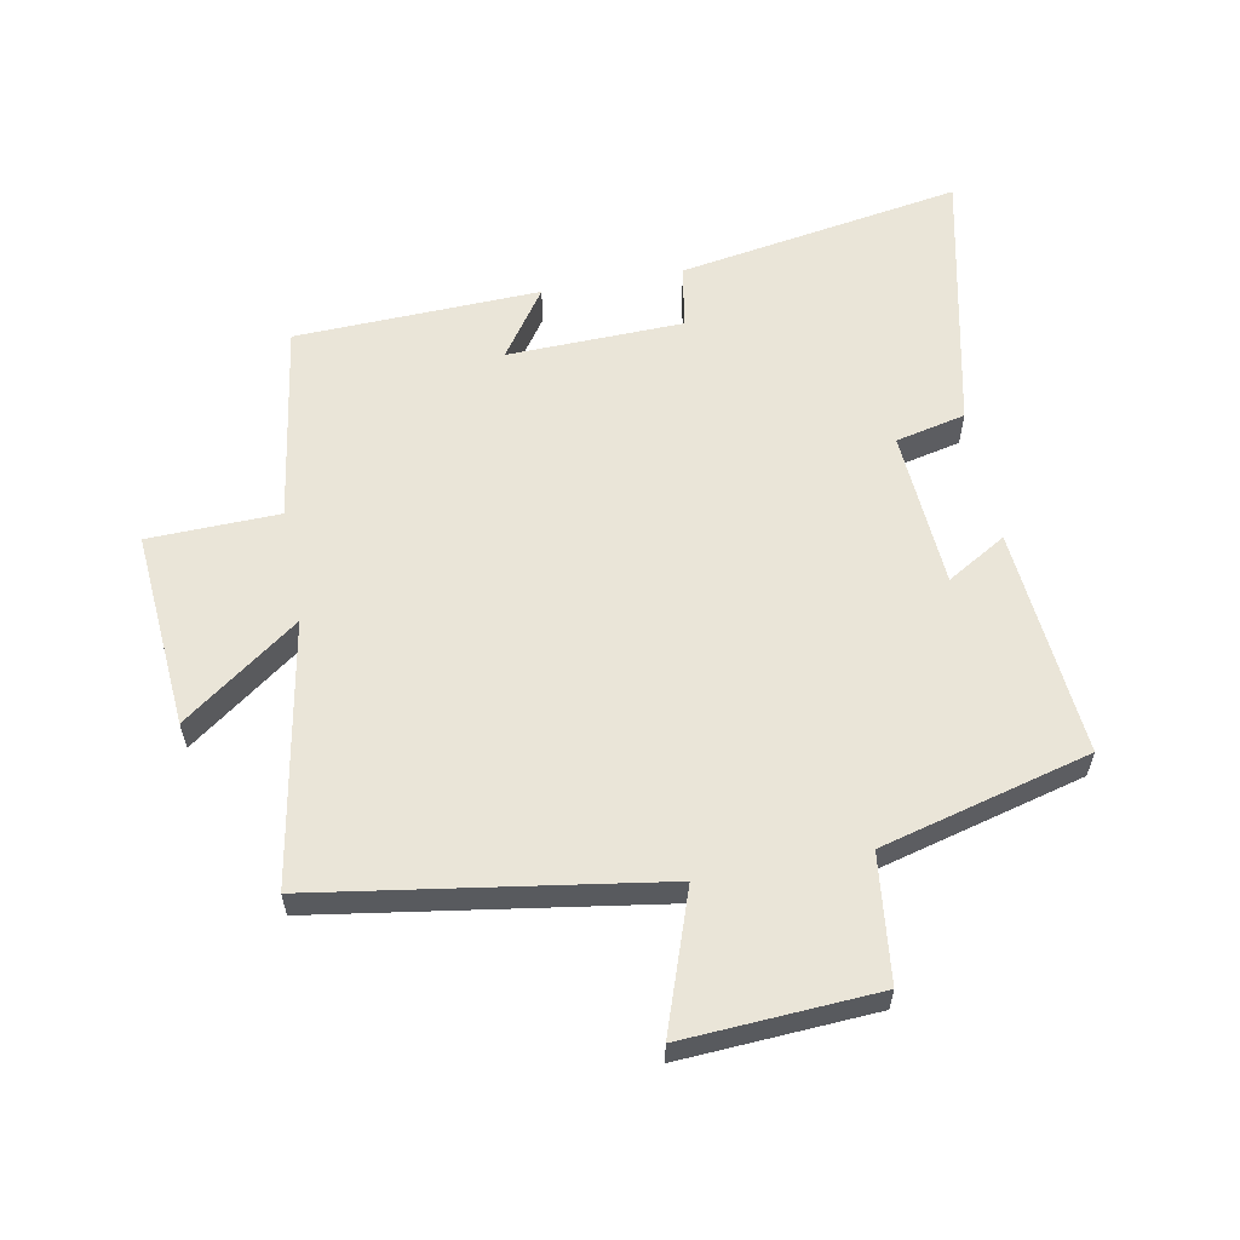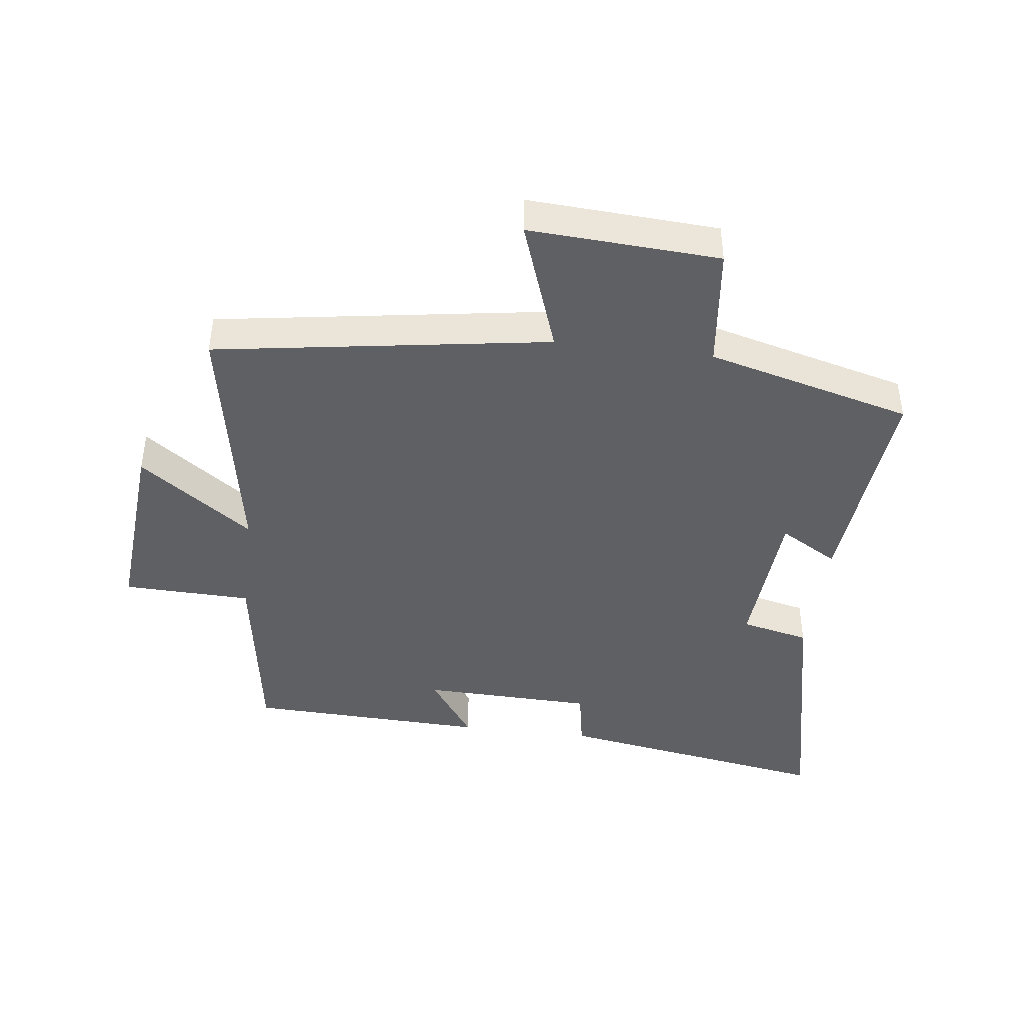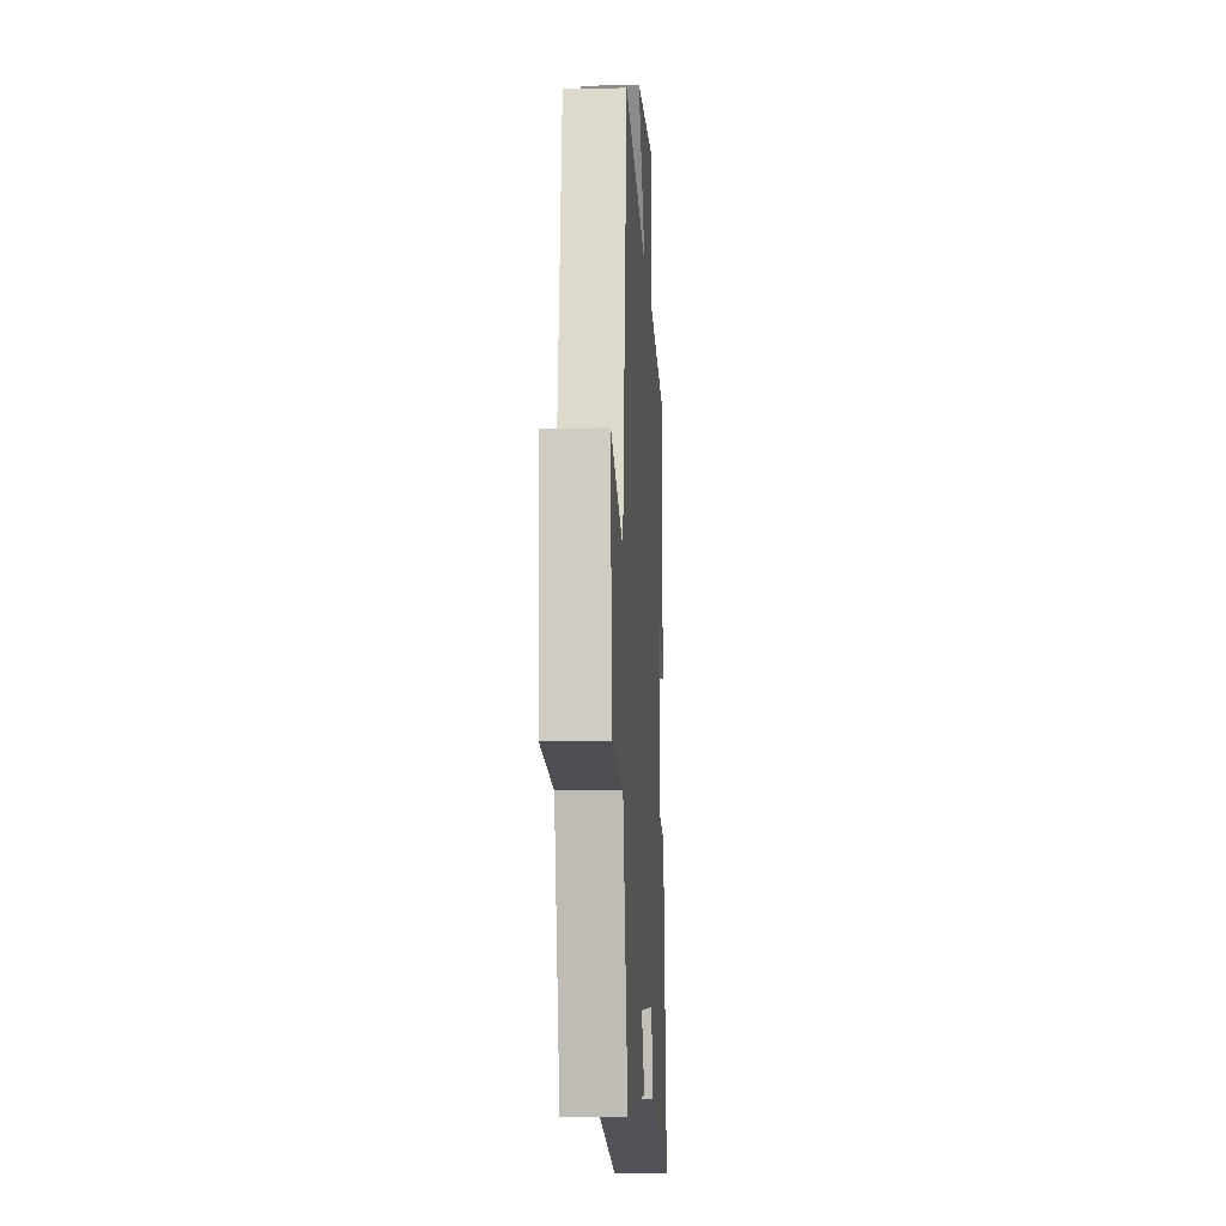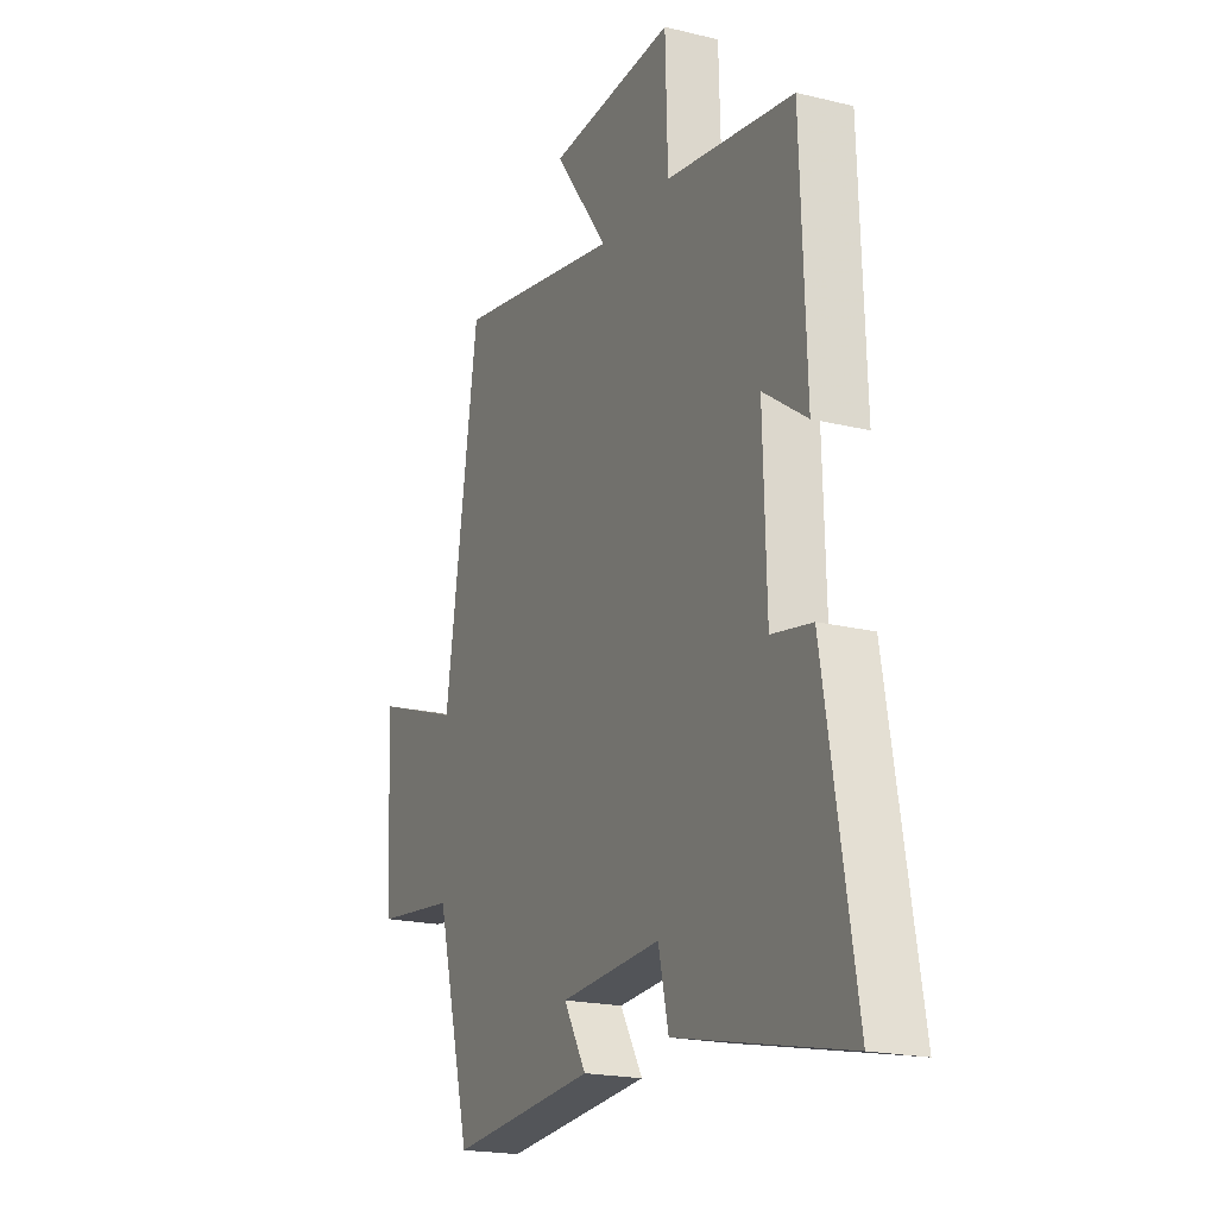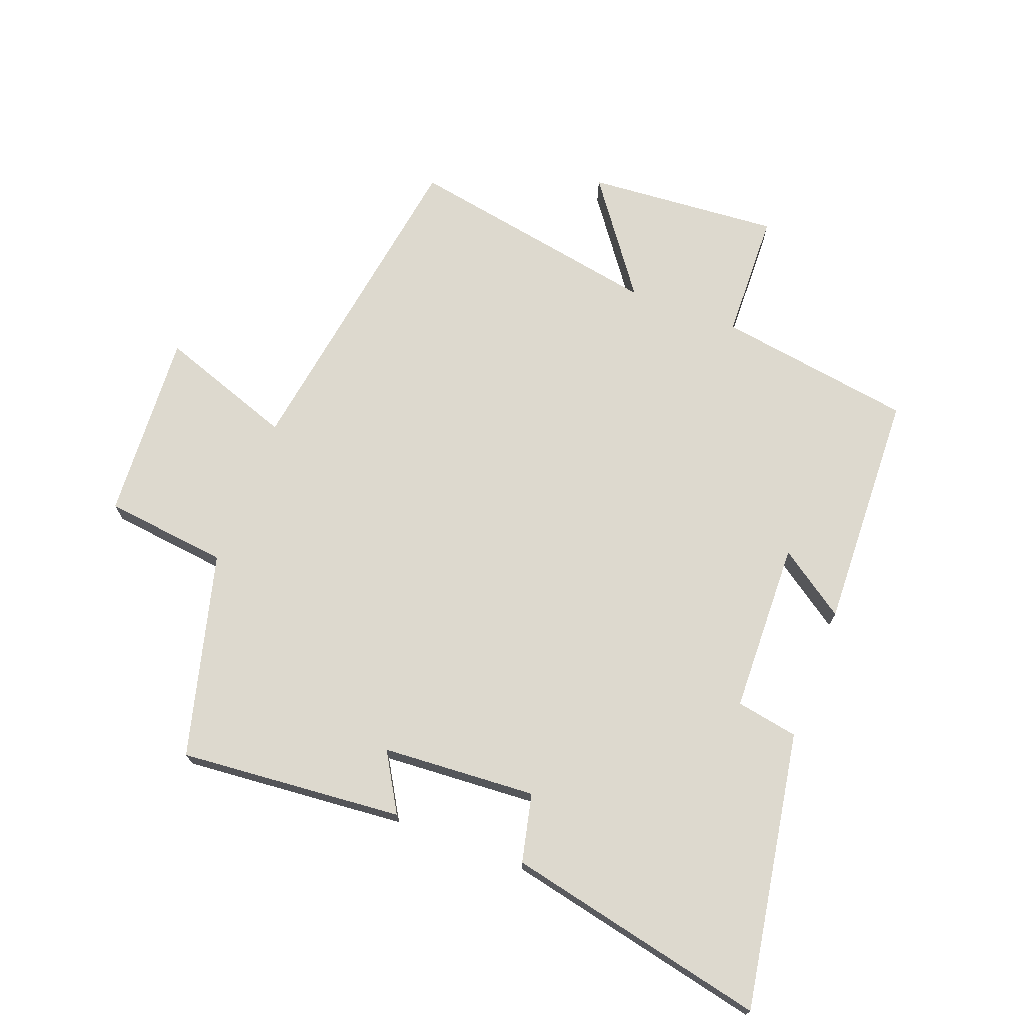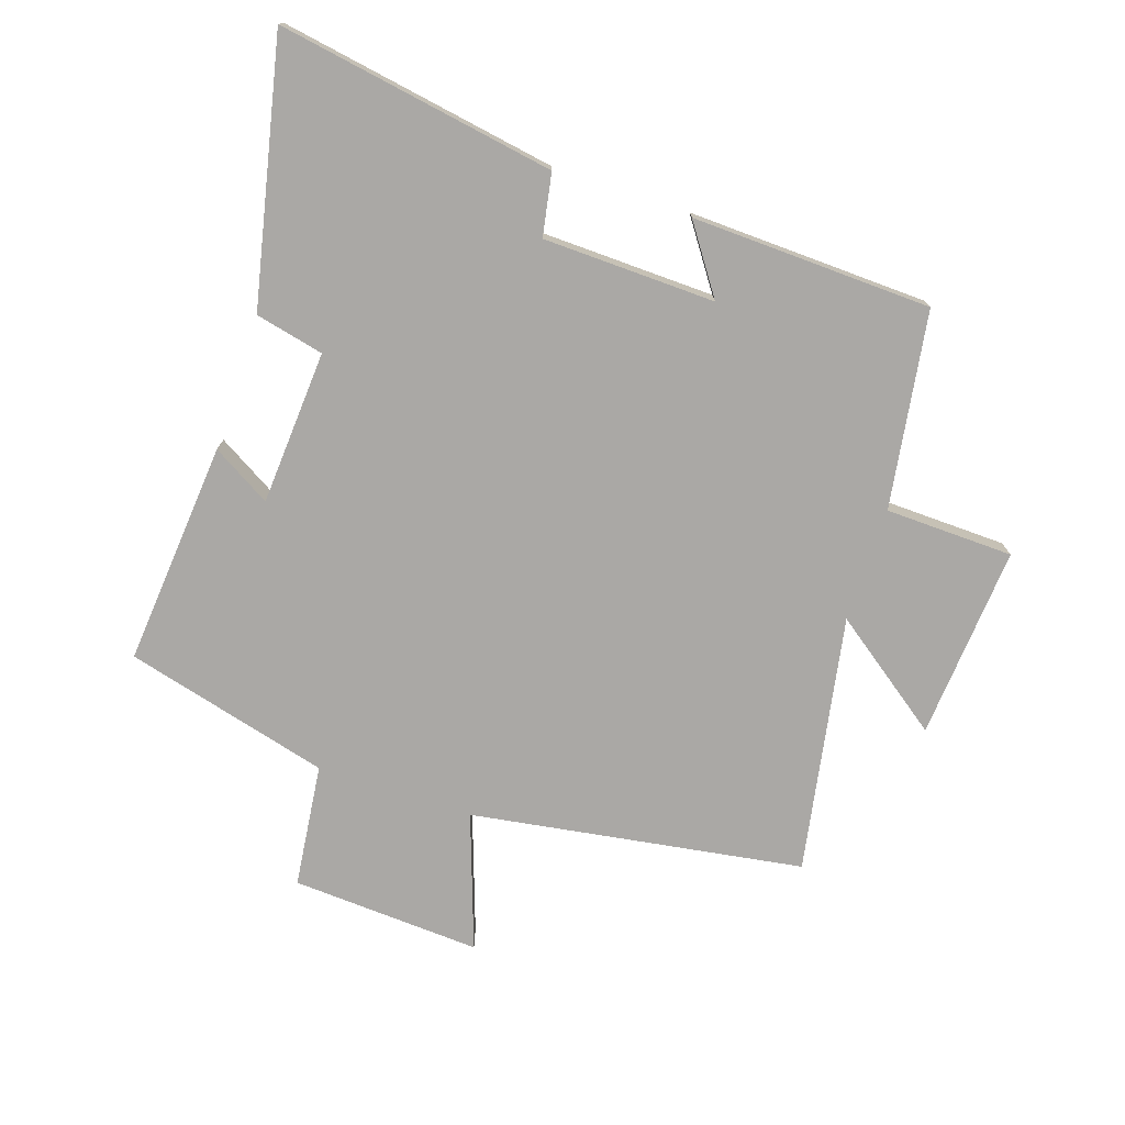
<metadata>
{"format":"obj","ext":"obj","renderer":"f3d","projection":"perspective","resolution":1024,"background":"white","views":[{"elev":59.1,"azim":79.3,"up":"+Y"},{"elev":-42.7,"azim":82.9,"up":"+Y"},{"elev":-10.4,"azim":93.3,"up":"+Z"},{"elev":-19.7,"azim":-114.5,"up":"+Z"},{"elev":71.8,"azim":-159.2,"up":"+Y"},{"elev":-75.1,"azim":-108.3,"up":"+Y"}]}
</metadata>
<code>
v -0.486 0.07 0.452
v -0.173 0.07 0.5
v -0.167 0.07 0.704
v 0.141 0.07 0.68
v 0.009 0.07 0.5
v 0.418 0.07 0.574
v 0.5 0.07 0.045
v 0.715 0.07 0.12
v 0.697 0.07 -0.182
v 0.5 0.07 -0.205
v 0.414 0.07 -0.531
v 0.057 0.07 -0.5
v 0.112 0.07 -0.407
v -0.134 0.07 -0.391
v -0.159 0.07 -0.5
v -0.575 0.07 -0.59
v -0.5 0.07 -0.148
v -0.401 0.07 -0.13
v -0.393 0.07 0.144
v -0.5 0.07 0.07
v -0.486 0 0.452
v -0.173 0 0.5
v -0.167 0 0.704
v 0.141 0 0.68
v 0.009 0 0.5
v 0.418 0 0.574
v 0.5 0 0.045
v 0.715 0 0.12
v 0.697 0 -0.182
v 0.5 0 -0.205
v 0.414 0 -0.531
v 0.057 0 -0.5
v 0.112 0 -0.407
v -0.134 0 -0.391
v -0.159 0 -0.5
v -0.575 0 -0.59
v -0.5 0 -0.148
v -0.401 0 -0.13
v -0.393 0 0.144
v -0.5 0 0.07
f 19 20 1 2
f 18 19 2
f 16 17 18
f 15 16 18
f 14 15 18
f 13 14 18 2
f 10 11 12 13
f 10 13 2 3
f 7 8 9 10
f 5 6 7 10
f 5 10 3
f 3 4 5
f 22 21 40 39
f 22 39 38
f 38 37 36
f 38 36 35
f 38 35 34
f 22 38 34 33
f 33 32 31 30
f 23 22 33 30
f 30 29 28 27
f 30 27 26 25
f 23 30 25
f 25 24 23
f 1 21 22 2
f 2 22 23 3
f 3 23 24 4
f 4 24 25 5
f 5 25 26 6
f 6 26 27 7
f 7 27 28 8
f 8 28 29 9
f 9 29 30 10
f 10 30 31 11
f 11 31 32 12
f 12 32 33 13
f 13 33 34 14
f 14 34 35 15
f 15 35 36 16
f 16 36 37 17
f 17 37 38 18
f 18 38 39 19
f 19 39 40 20
f 20 40 21 1

</code>
